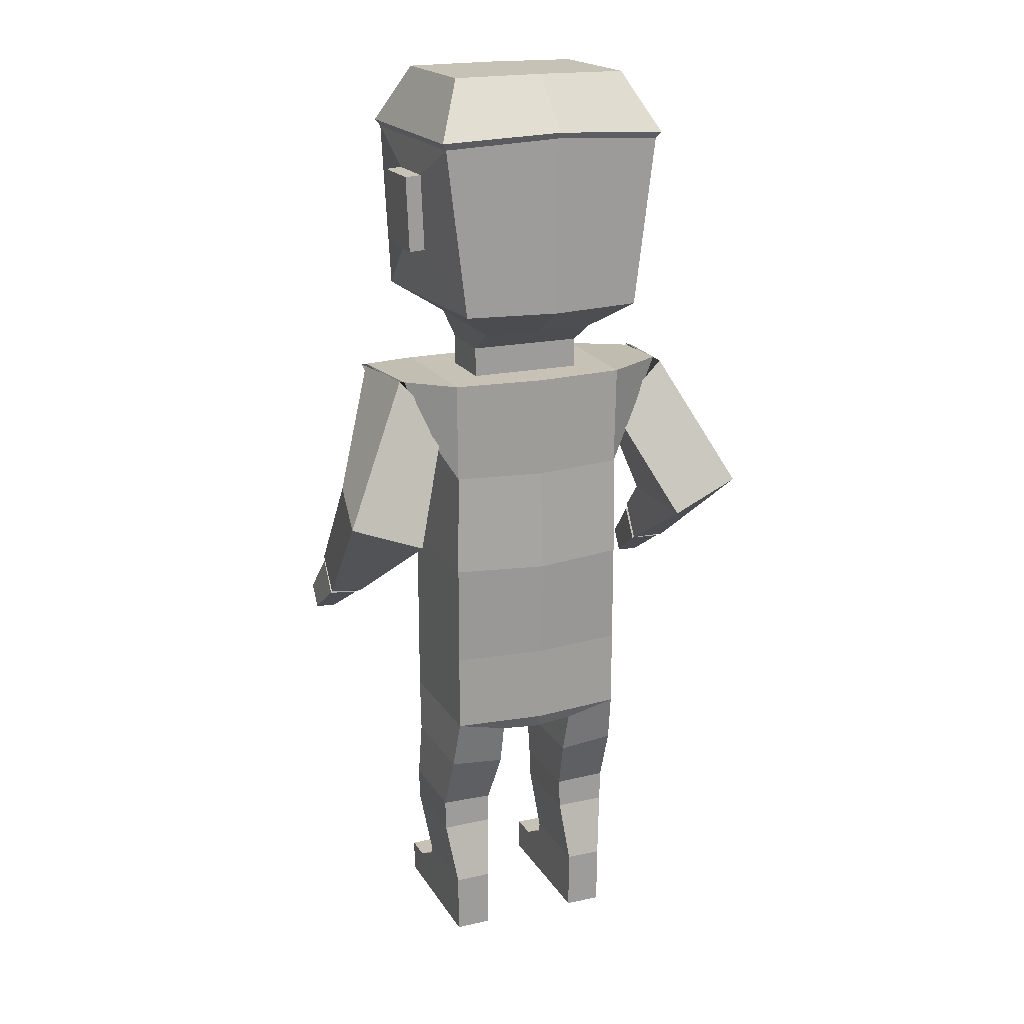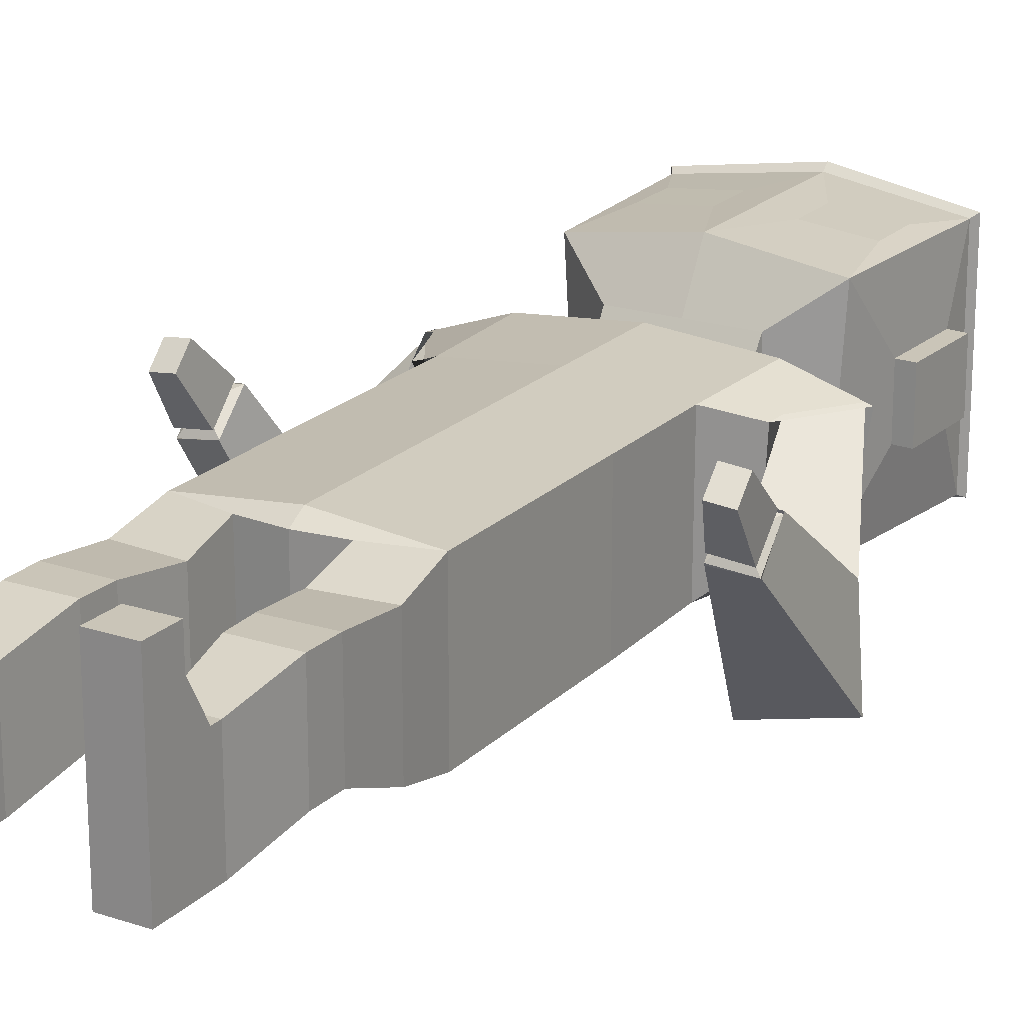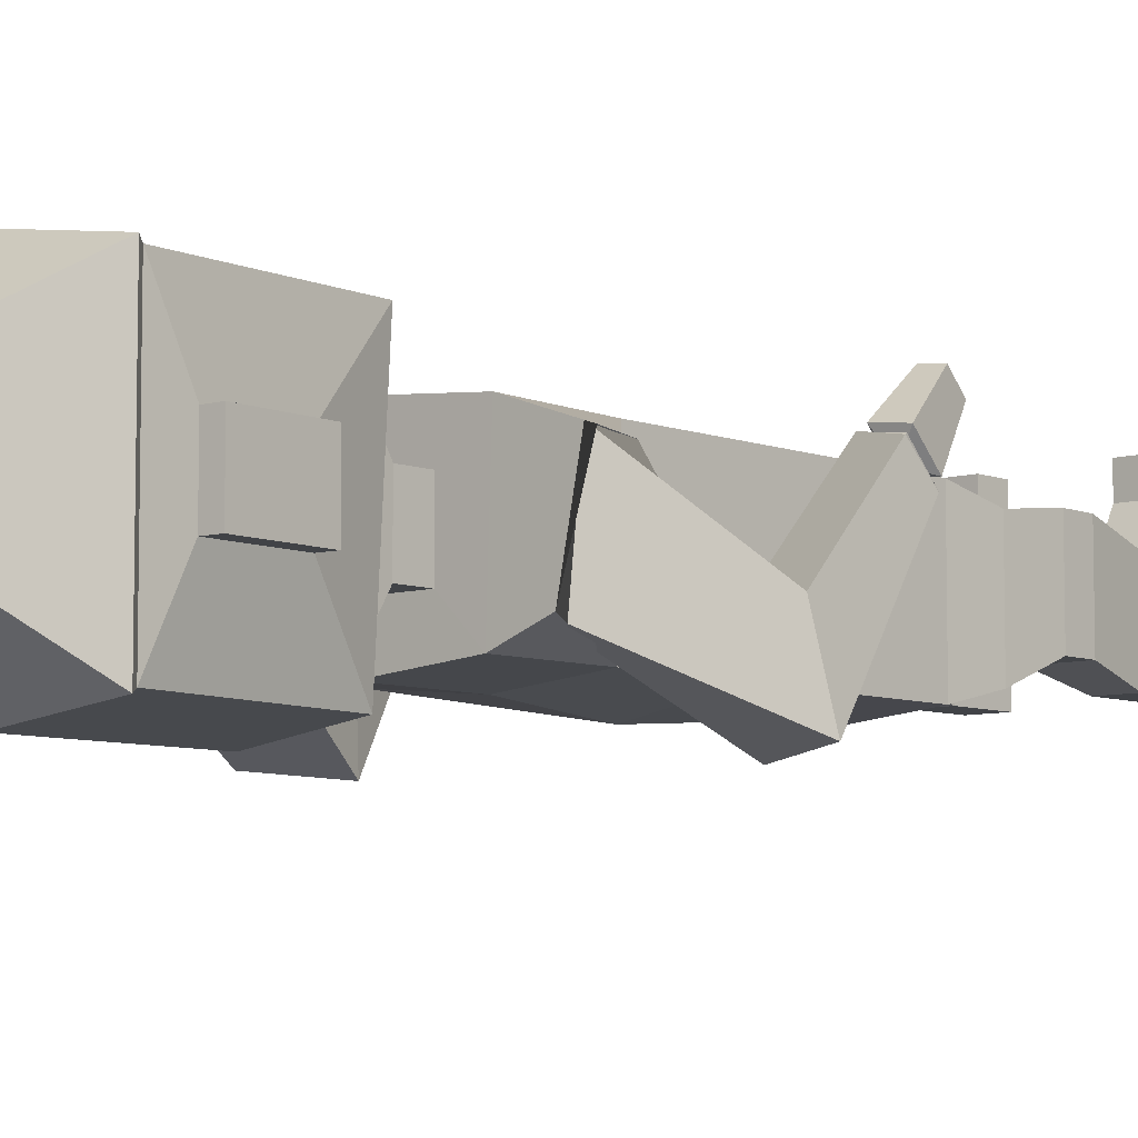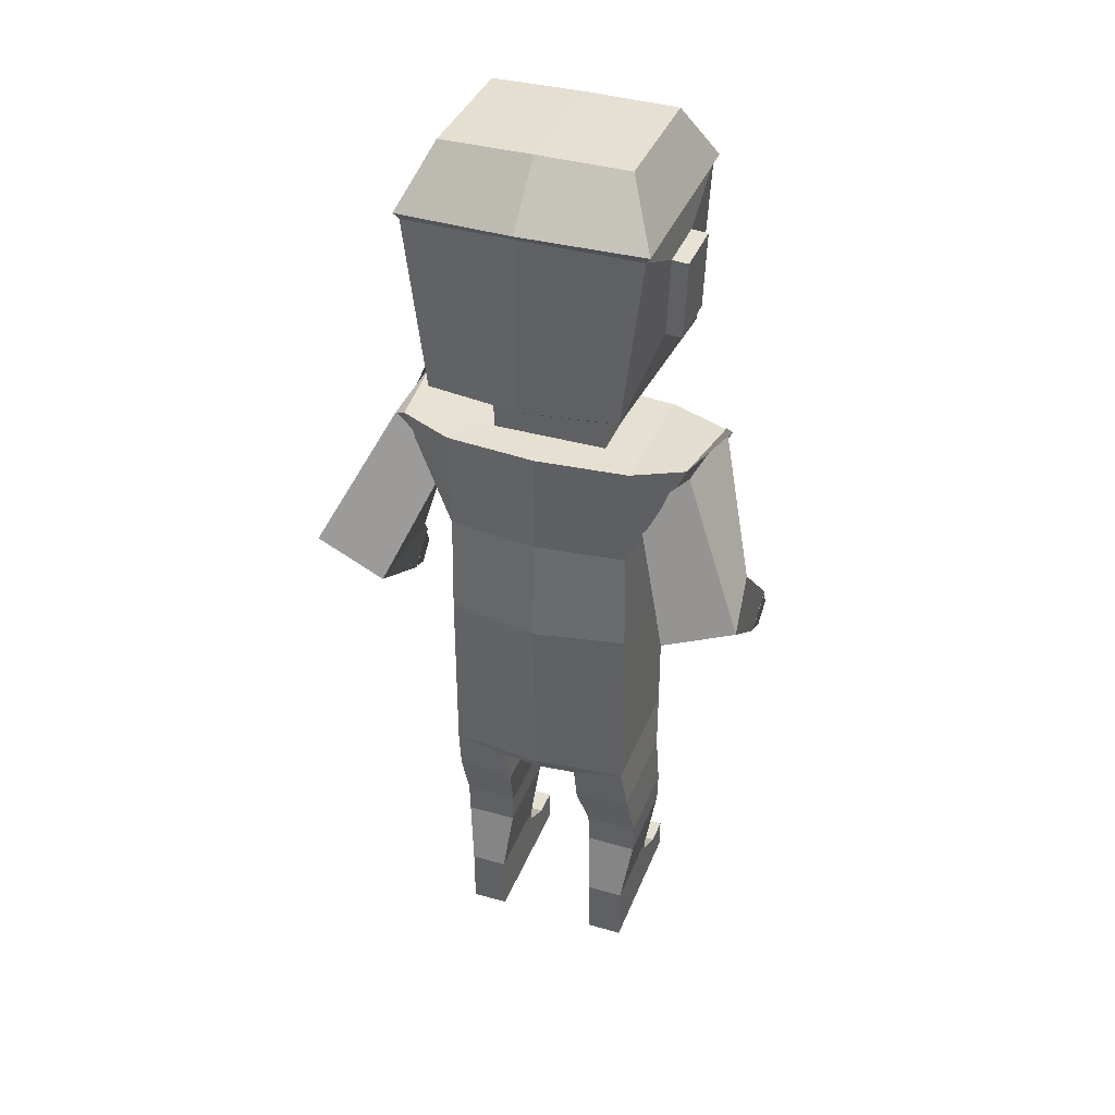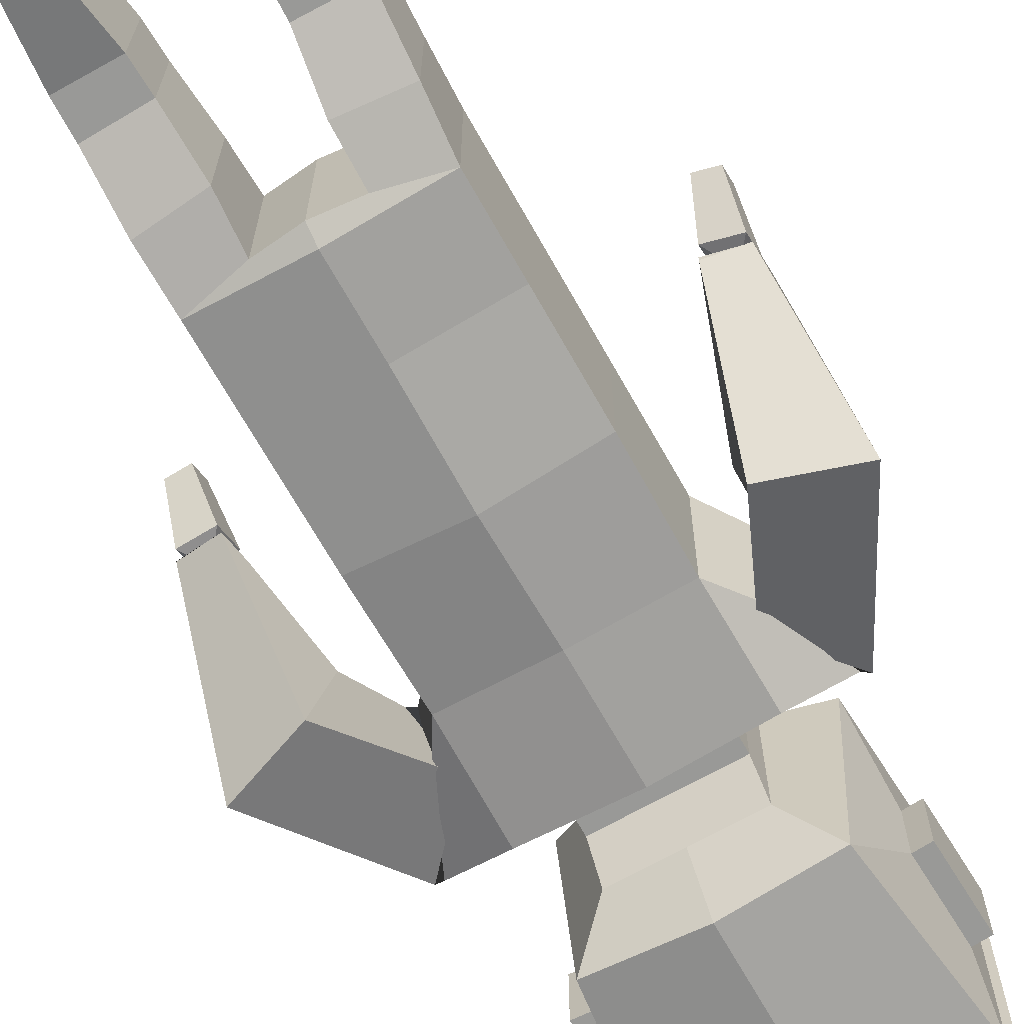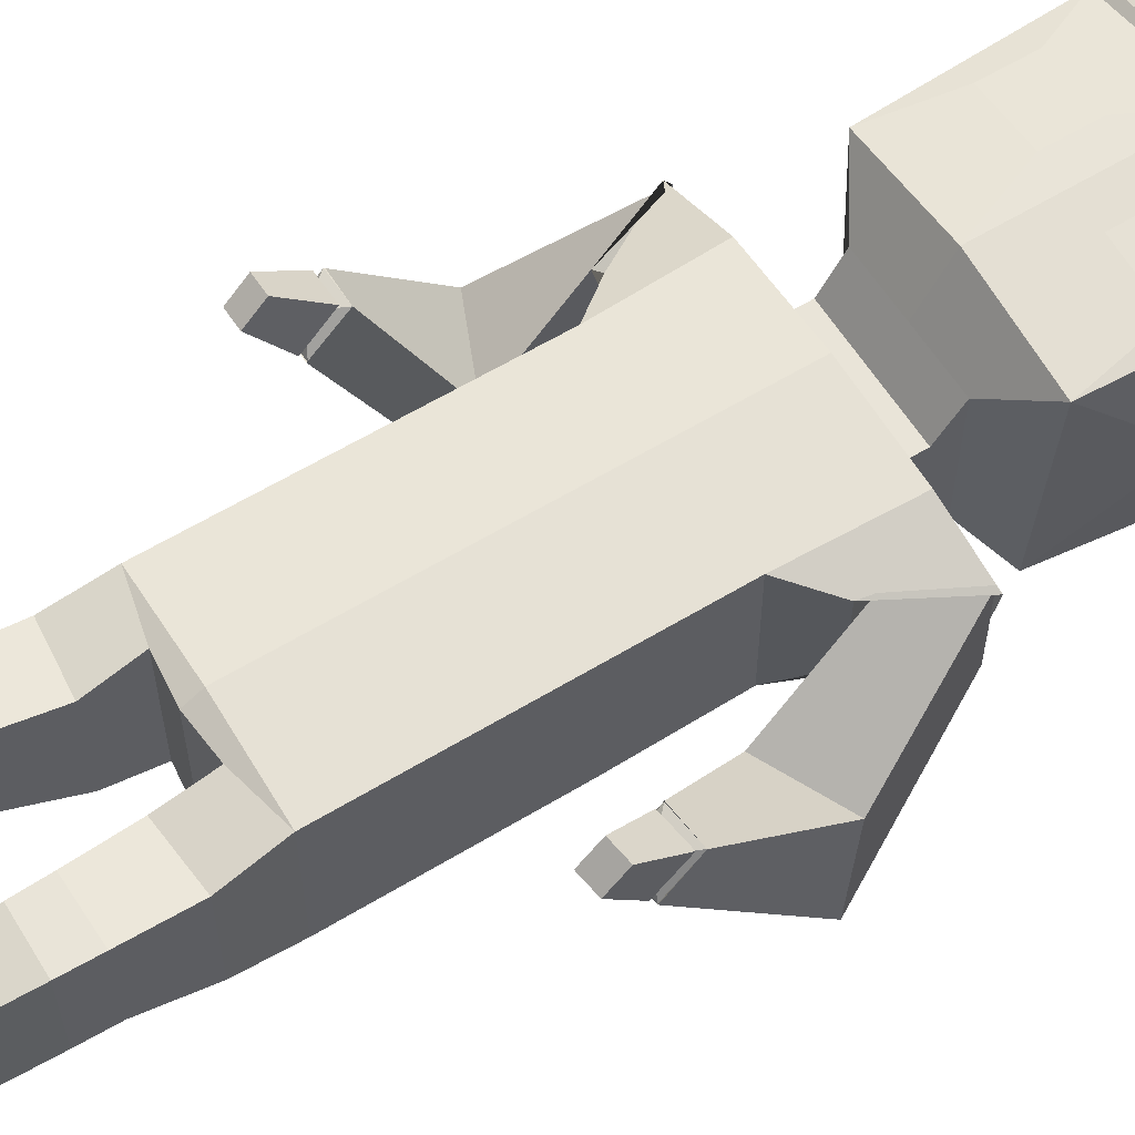
<metadata>
{"format":"obj","ext":"obj","renderer":"f3d","projection":"perspective","resolution":1024,"background":"white","views":[{"elev":19.0,"azim":157.5,"up":"+Y"},{"elev":20.5,"azim":30.7,"up":"+Z"},{"elev":-7.0,"azim":-138.5,"up":"+Z"},{"elev":37.7,"azim":-160.0,"up":"+Y"},{"elev":-68.8,"azim":29.4,"up":"+Z"},{"elev":60.4,"azim":58.2,"up":"+Z"}]}
</metadata>
<code>
o Cube
v 0.08449 0.9675 -0.04444
v 0.05848 0.3769 -0.09609
v 0.08449 0.9675 0.04444
v 0.05848 0.3769 0.09609
v 0.1341 0.8179 -0.09511
v 0.1361 0.6634 -0.09609
v 0.1361 0.5114 -0.09609
v 0.1361 0.8154 0.09609
v 0.1361 0.6634 0.09609
v 0.1361 0.5114 0.09609
v 0.1361 0.3948 -0.09609
v 0.1361 0.3948 0.09609
v 0 0.3712 -0.09609
v 0 0.9675 0.04444
v 0 0.3712 0.09609
v 0 0.9675 -0.04444
v 0 0.5114 -0.1102
v 0 0.6634 -0.122
v 0 0.8154 -0.1078
v -0 0.5114 0.1095
v -0 0.6634 0.1095
v 0 0.8154 0.1097
v 0 0.3948 0.1095
v 0 0.3948 -0.1102
v 0.1412 0.318 -0.07755
v 0.05702 0.3101 -0.07755
v 0.1412 0.318 0.07755
v 0.05702 0.3101 0.07755
v 0.1438 0.2308 -0.04319
v 0.06568 0.2289 -0.04319
v 0.1438 0.2308 0.08706
v 0.06568 0.2289 0.08706
v 0.1428 0.1832 -0.04319
v 0.06743 0.1836 -0.04319
v 0.1428 0.1832 0.08707
v 0.06743 0.1836 0.08707
v 0.1304 0.09126 -0.06513
v 0.07637 0.09161 -0.06513
v 0.1304 0.09126 0.06513
v 0.07637 0.09161 0.06513
v 0.1303 0.07755 -0.06513
v 0.07628 0.0779 -0.06513
v 0.1303 0.07755 0.06513
v 0.07628 0.0779 0.06513
v 0.1298 -0.000145 -0.06513
v 0.07577 0.000208 -0.06513
v 0.1298 -0.000145 0.06513
v 0.07577 0.000208 0.06513
v 0.1303 0.04912 0.1162
v 0.07628 0.04947 0.1162
v 0.1298 -0.000145 0.1162
v 0.07577 0.000208 0.1162
v 0.1303 0.04912 0.1589
v 0.07628 0.04947 0.1589
v 0.1298 -0.000145 0.1589
v 0.07577 0.000208 0.1589
v 0.2126 0.9771 -0.07129
v 0.236 0.9751 0.06509
v 0.17 0.8801 -0.06721
v 0.182 0.8699 0.07116
v 0.2223 0.9805 -0.07854
v 0.2277 0.9745 0.06788
v 0.1501 0.9016 -0.06929
v 0.1865 0.8881 0.07418
v 0.3268 0.7771 -0.1501
v 0.3046 0.8059 -0.03343
v 0.2196 0.7375 -0.1618
v 0.2016 0.7608 -0.04192
v 0.3068 0.61 0.03373
v 0.3046 0.6542 0.07901
v 0.2572 0.6031 0.03801
v 0.2552 0.6474 0.08344
v 0.3057 0.6103 0.03354
v 0.3031 0.656 0.07521
v 0.2577 0.6014 0.04089
v 0.2556 0.6469 0.08284
v 0.2964 0.614 0.04905
v 0.2951 0.6398 0.07234
v 0.2698 0.609 0.05352
v 0.2686 0.6346 0.07674
v 0.305 0.603 0.04561
v 0.3031 0.6448 0.08327
v 0.2621 0.5945 0.05305
v 0.2602 0.6362 0.09062
v 0.31 0.5564 0.1119
v 0.3087 0.5845 0.1371
v 0.2812 0.5506 0.1169
v 0.2799 0.5786 0.1421
v 0.1361 0.9675 -0.09609
v 0.1416 0.9701 0.09704
v 0 0.9675 -0.1078
v 0 0.9675 0.1097
v 0 1.012 -0.04444
v 0 1.012 0.04444
v 0.08449 1.012 -0.04444
v 0.08449 1.012 0.04444
v 0 1.044 -0.09352
v 0 1.044 0.09352
v 0.08614 1.044 -0.09352
v 0.08614 1.044 0.09352
v 0 1.086 -0.1679
v 0 1.348 -0.1679
v 0.1709 1.287 -0.0443
v 0.1664 1.173 -0.0443
v 0.1664 1.173 0.0443
v 0.1709 1.287 0.0443
v 0 1.348 0.1688
v 0 1.086 0.1688
v 0.1686 1.337 -0.1484
v 0.1379 1.086 -0.1484
v 0.1352 1.195 0.1528
v 0.1352 1.263 0.1528
v 0.1948 1.285 -0.0443
v 0.1902 1.172 -0.0443
v 0.1902 1.172 0.0443
v 0.1948 1.285 0.0443
v 0.1555 1.086 0.1462
v 0.1686 1.337 0.1462
v 0.04659 1.263 0.1622
v 0.04659 1.195 0.1622
v 0.0909 1.195 0.1575
v 0.0909 1.263 0.1575
v 0 1.434 -0.09828
v 0 1.434 0.09829
v 0.1335 1.433 -0.09702
v 0.1335 1.433 0.09704
v 0 1.357 -0.1766
v 0.1754 1.347 0.1513
v 0.1753 1.347 -0.1535
v 0 1.357 0.1775
v -0.08449 0.9675 -0.04444
v -0.05848 0.3769 -0.09609
v -0.08449 0.9675 0.04444
v -0.05848 0.3769 0.09609
v -0.1338 0.8174 -0.09516
v -0.1361 0.6634 -0.09609
v -0.1361 0.5114 -0.09609
v -0.1361 0.8154 0.09609
v -0.1361 0.6634 0.09609
v -0.1361 0.5114 0.09609
v -0.1361 0.3948 -0.09609
v -0.1361 0.3948 0.09609
v -0.1412 0.318 -0.07755
v -0.05702 0.3101 -0.07755
v -0.1412 0.318 0.07755
v -0.05702 0.3101 0.07755
v -0.1438 0.2308 -0.04319
v -0.06568 0.2289 -0.04319
v -0.1438 0.2308 0.08707
v -0.06568 0.2289 0.08707
v -0.1428 0.1832 -0.04319
v -0.06743 0.1836 -0.04319
v -0.1428 0.1832 0.08707
v -0.06743 0.1836 0.08707
v -0.1304 0.09126 -0.06513
v -0.07637 0.09161 -0.06513
v -0.1304 0.09126 0.06513
v -0.07637 0.09161 0.06513
v -0.1303 0.07755 -0.06513
v -0.07628 0.0779 -0.06513
v -0.1303 0.07755 0.06513
v -0.07628 0.0779 0.06513
v -0.1298 -0.000145 -0.06513
v -0.07577 0.000208 -0.06513
v -0.1298 -0.000145 0.06513
v -0.07577 0.000208 0.06513
v -0.1303 0.04912 0.1162
v -0.07628 0.04947 0.1162
v -0.1298 -0.000145 0.1162
v -0.07577 0.000208 0.1162
v -0.1303 0.04912 0.1589
v -0.07628 0.04947 0.1589
v -0.1298 -0.000145 0.1589
v -0.07577 0.000208 0.1589
v -0.2123 0.976 -0.0714
v -0.24 0.9622 0.0631
v -0.1685 0.8761 -0.06816
v -0.1824 0.8681 0.07081
v -0.2195 0.9714 -0.08053
v -0.2304 0.9654 0.06654
v -0.1455 0.8905 -0.07375
v -0.1922 0.8614 0.06894
v -0.3187 0.7818 -0.159
v -0.3023 0.7992 -0.04861
v -0.2135 0.7396 -0.1692
v -0.1955 0.7537 -0.05697
v -0.2954 0.6238 0.04446
v -0.2994 0.6718 0.08377
v -0.2466 0.6215 0.05214
v -0.2508 0.6698 0.09162
v -0.2953 0.6236 0.04496
v -0.2996 0.6703 0.08526
v -0.2467 0.6231 0.05097
v -0.2511 0.6699 0.09101
v -0.2865 0.6293 0.06017
v -0.2889 0.6554 0.08281
v -0.2593 0.6292 0.06347
v -0.2618 0.6553 0.08593
v -0.2932 0.6167 0.05763
v -0.2971 0.659 0.09428
v -0.249 0.6165 0.06268
v -0.253 0.6589 0.09921
v -0.285 0.5716 0.1248
v -0.2877 0.6 0.1494
v -0.2554 0.5716 0.1281
v -0.2581 0.6 0.1527
v -0.1361 0.9675 -0.09609
v -0.1425 0.9671 0.097
v -0.08449 1.012 -0.04444
v -0.08449 1.012 0.04444
v -0.08614 1.044 -0.09352
v -0.08614 1.044 0.09352
v -0.1709 1.287 -0.0443
v -0.1664 1.173 -0.0443
v -0.1664 1.173 0.0443
v -0.1709 1.287 0.0443
v -0.1686 1.337 -0.1484
v -0.1379 1.086 -0.1484
v -0.1352 1.195 0.1528
v -0.1352 1.263 0.1528
v -0.1948 1.285 -0.0443
v -0.1902 1.172 -0.0443
v -0.1902 1.172 0.0443
v -0.1948 1.285 0.0443
v -0.1555 1.086 0.1462
v -0.1686 1.337 0.1462
v -0.04659 1.263 0.1622
v -0.04659 1.195 0.1622
v -0.0909 1.195 0.1575
v -0.0909 1.263 0.1575
v -0.1335 1.433 -0.09702
v -0.1335 1.433 0.09704
v -0.1754 1.347 0.1513
v -0.1753 1.347 -0.1535
f 13 2 4 15
f 5 89 57 59
f 19 91 89 5
f 24 17 7 11
f 17 18 6 7
f 18 19 5 6
f 11 7 10 12
f 7 6 9 10
f 6 5 8 9
f 2 11 25 26
f 13 24 11 2
f 9 8 22 21
f 12 10 20 23
f 10 9 21 20
f 4 12 23 15
f 1 16 93 95
f 8 90 92 22
f 28 26 30 32
f 11 12 27 25
f 4 2 26 28
f 12 4 28 27
f 32 30 34 36
f 26 25 29 30
f 25 27 31 29
f 27 28 32 31
f 33 35 39 37
f 30 29 33 34
f 29 31 35 33
f 31 32 36 35
f 40 38 42 44
f 35 36 40 39
f 36 34 38 40
f 34 33 37 38
f 42 41 45 46
f 38 37 41 42
f 37 39 43 41
f 39 40 44 43
f 46 45 47 48
f 41 43 47 45
f 48 47 51 52
f 44 42 46 48
f 51 49 53 55
f 47 43 49 51
f 43 44 50 49
f 44 48 52 50
f 53 54 56 55
f 49 50 54 53
f 50 52 56 54
f 52 51 55 56
f 59 57 61 63
f 8 5 59 60
f 89 90 58 57
f 90 8 60 58
f 62 64 68 66
f 58 60 64 62
f 57 58 62 61
f 60 59 63 64
f 68 67 71 72
f 61 62 66 65
f 64 63 67 68
f 63 61 65 67
f 70 72 76 74
f 67 65 69 71
f 66 68 72 70
f 65 66 70 69
f 74 76 80 78
f 69 70 74 73
f 72 71 75 76
f 71 69 73 75
f 80 79 83 84
f 73 74 78 77
f 76 75 79 80
f 75 73 77 79
f 82 84 88 86
f 79 77 81 83
f 78 80 84 82
f 77 78 82 81
f 87 85 86 88
f 81 82 86 85
f 84 83 87 88
f 83 81 85 87
f 1 3 90 89
f 16 1 89 91
f 3 14 92 90
f 95 93 97 99
f 14 3 96 94
f 3 1 95 96
f 94 96 100 98
f 96 95 99 100
f 107 118 128 130
f 109 102 127 129
f 118 109 129 128
f 100 99 110 117
f 105 104 114 115
f 98 100 117 108
f 121 111 112 122
f 99 97 101 110
f 110 101 102 109
f 103 104 110 109
f 105 106 118 117
f 104 105 117 110
f 106 103 109 118
f 115 114 113 116
f 104 103 113 114
f 103 106 116 113
f 106 105 115 116
f 112 111 117 118
f 120 119 107 108
f 111 121 120 108 117
f 119 122 112 118 107
f 120 121 122 119
f 129 127 123 125
f 125 123 124 126
f 130 128 126 124
f 128 129 125 126
f 13 15 134 132
f 135 177 175 207
f 19 135 207 91
f 24 141 137 17
f 17 137 136 18
f 18 136 135 19
f 141 142 140 137
f 137 140 139 136
f 136 139 138 135
f 132 144 143 141
f 13 132 141 24
f 139 21 22 138
f 142 23 20 140
f 140 20 21 139
f 134 15 23 142
f 131 209 93 16
f 138 22 92 208
f 146 150 148 144
f 141 143 145 142
f 134 146 144 132
f 142 145 146 134
f 150 154 152 148
f 144 148 147 143
f 143 147 149 145
f 145 149 150 146
f 151 155 157 153
f 148 152 151 147
f 147 151 153 149
f 149 153 154 150
f 158 162 160 156
f 153 157 158 154
f 154 158 156 152
f 152 156 155 151
f 160 164 163 159
f 156 160 159 155
f 155 159 161 157
f 157 161 162 158
f 164 166 165 163
f 159 163 165 161
f 166 170 169 165
f 162 166 164 160
f 169 173 171 167
f 165 169 167 161
f 161 167 168 162
f 162 168 170 166
f 171 173 174 172
f 167 171 172 168
f 168 172 174 170
f 170 174 173 169
f 177 181 179 175
f 138 178 177 135
f 207 175 176 208
f 208 176 178 138
f 180 184 186 182
f 176 180 182 178
f 175 179 180 176
f 178 182 181 177
f 186 190 189 185
f 179 183 184 180
f 182 186 185 181
f 181 185 183 179
f 188 192 194 190
f 185 189 187 183
f 184 188 190 186
f 183 187 188 184
f 192 196 198 194
f 187 191 192 188
f 190 194 193 189
f 189 193 191 187
f 198 202 201 197
f 191 195 196 192
f 194 198 197 193
f 193 197 195 191
f 200 204 206 202
f 197 201 199 195
f 196 200 202 198
f 195 199 200 196
f 205 206 204 203
f 199 203 204 200
f 202 206 205 201
f 201 205 203 199
f 131 207 208 133
f 16 91 207 131
f 133 208 92 14
f 209 211 97 93
f 14 94 210 133
f 133 210 209 131
f 94 98 212 210
f 210 212 211 209
f 107 130 233 226
f 217 234 127 102
f 226 233 234 217
f 212 225 218 211
f 215 223 222 214
f 98 108 225 212
f 229 230 220 219
f 211 218 101 97
f 218 217 102 101
f 213 217 218 214
f 215 225 226 216
f 214 218 225 215
f 216 226 217 213
f 223 224 221 222
f 214 222 221 213
f 213 221 224 216
f 216 224 223 215
f 220 226 225 219
f 228 108 107 227
f 219 225 108 228 229
f 227 107 226 220 230
f 228 227 230 229
f 234 231 123 127
f 231 232 124 123
f 130 124 232 233
f 233 232 231 234

</code>
